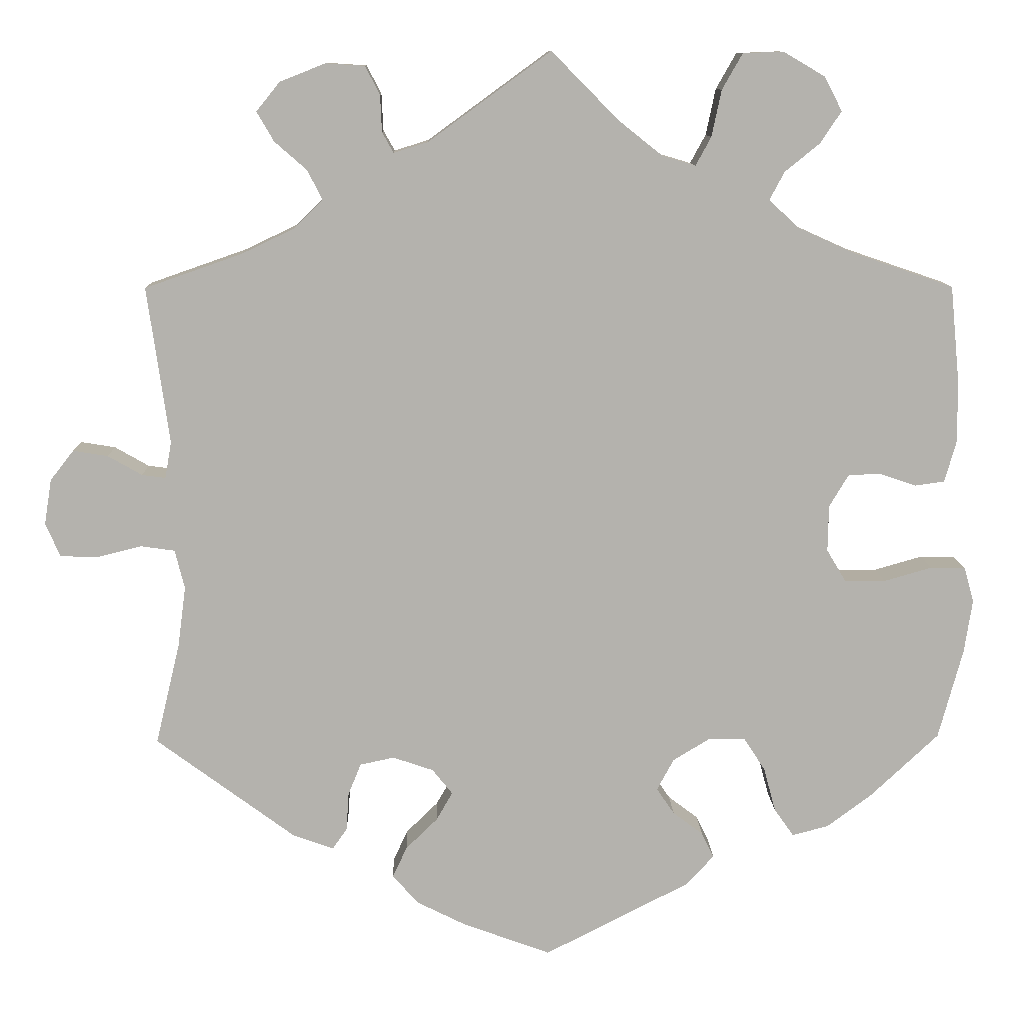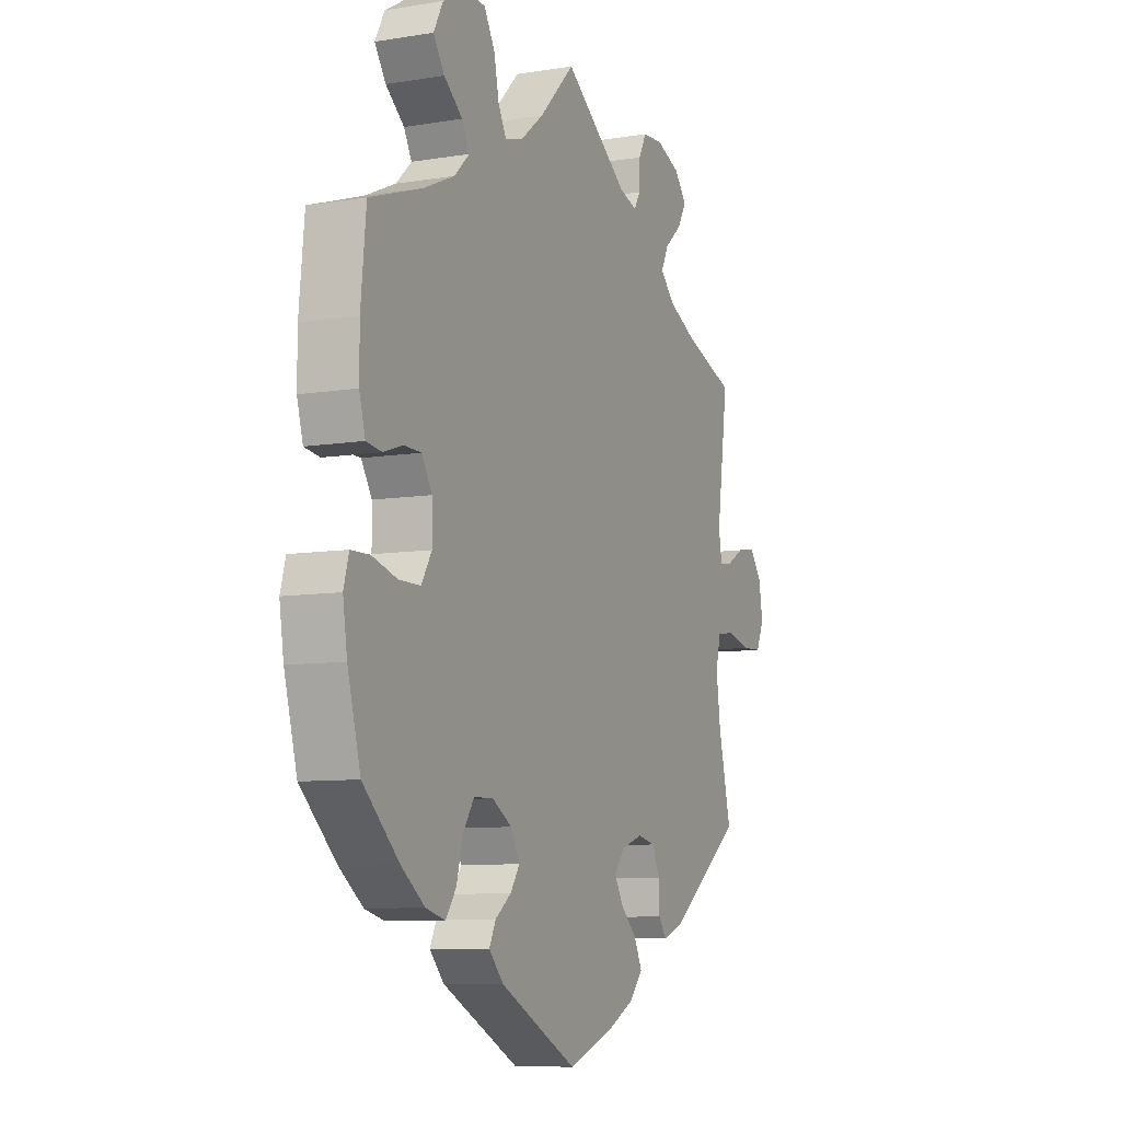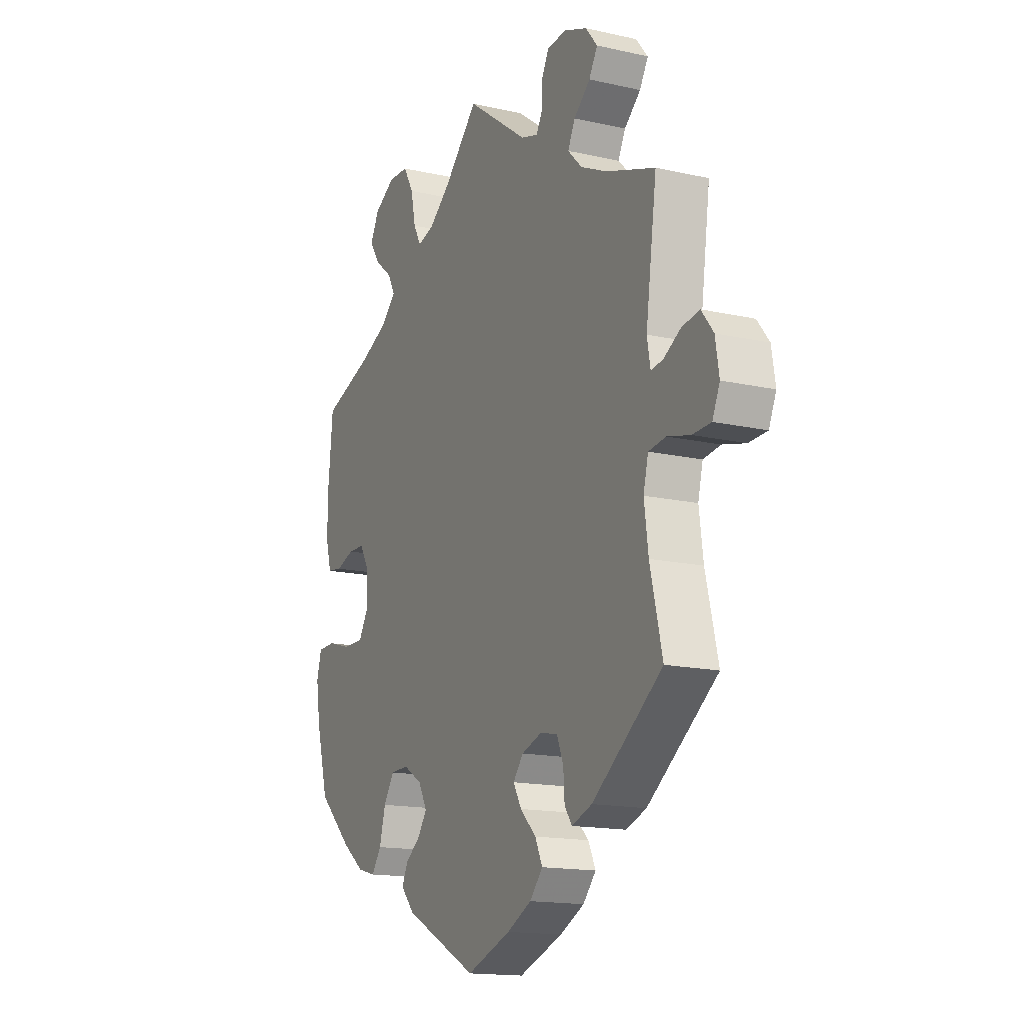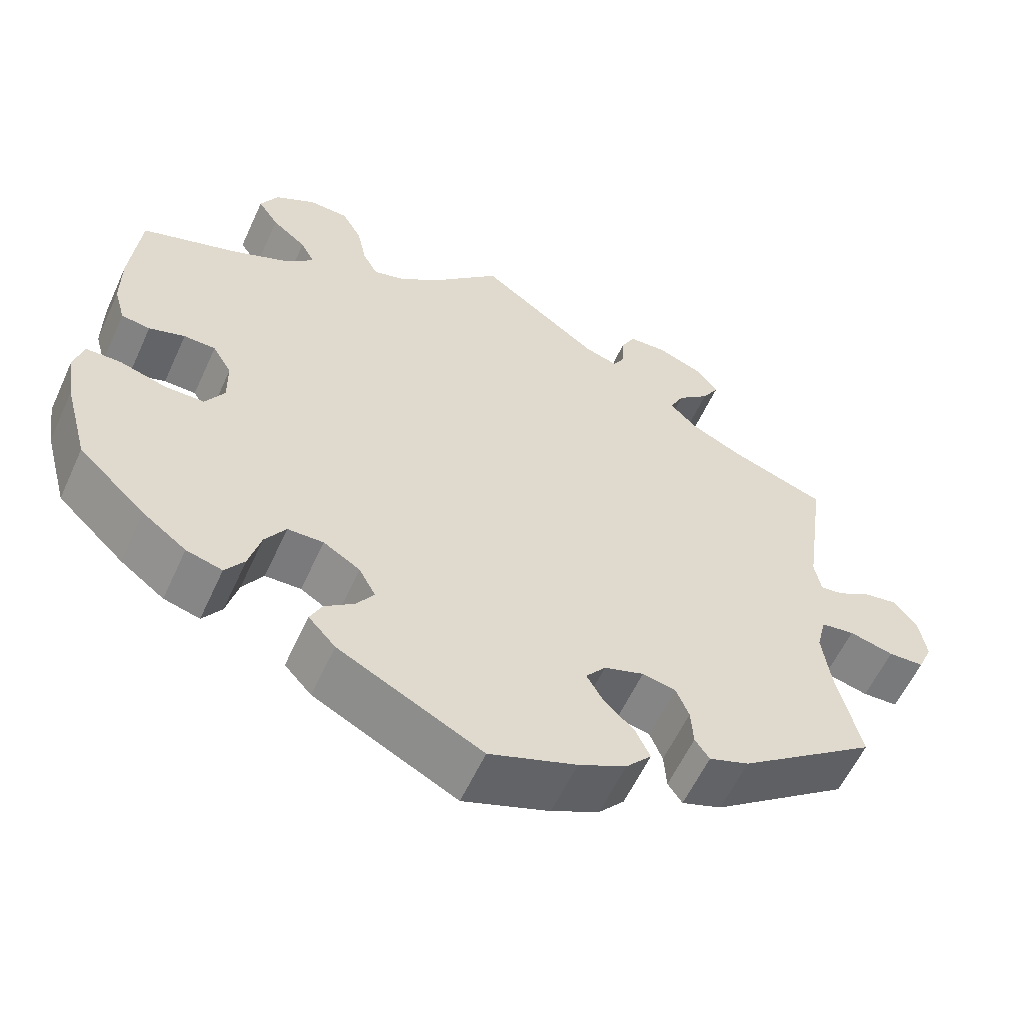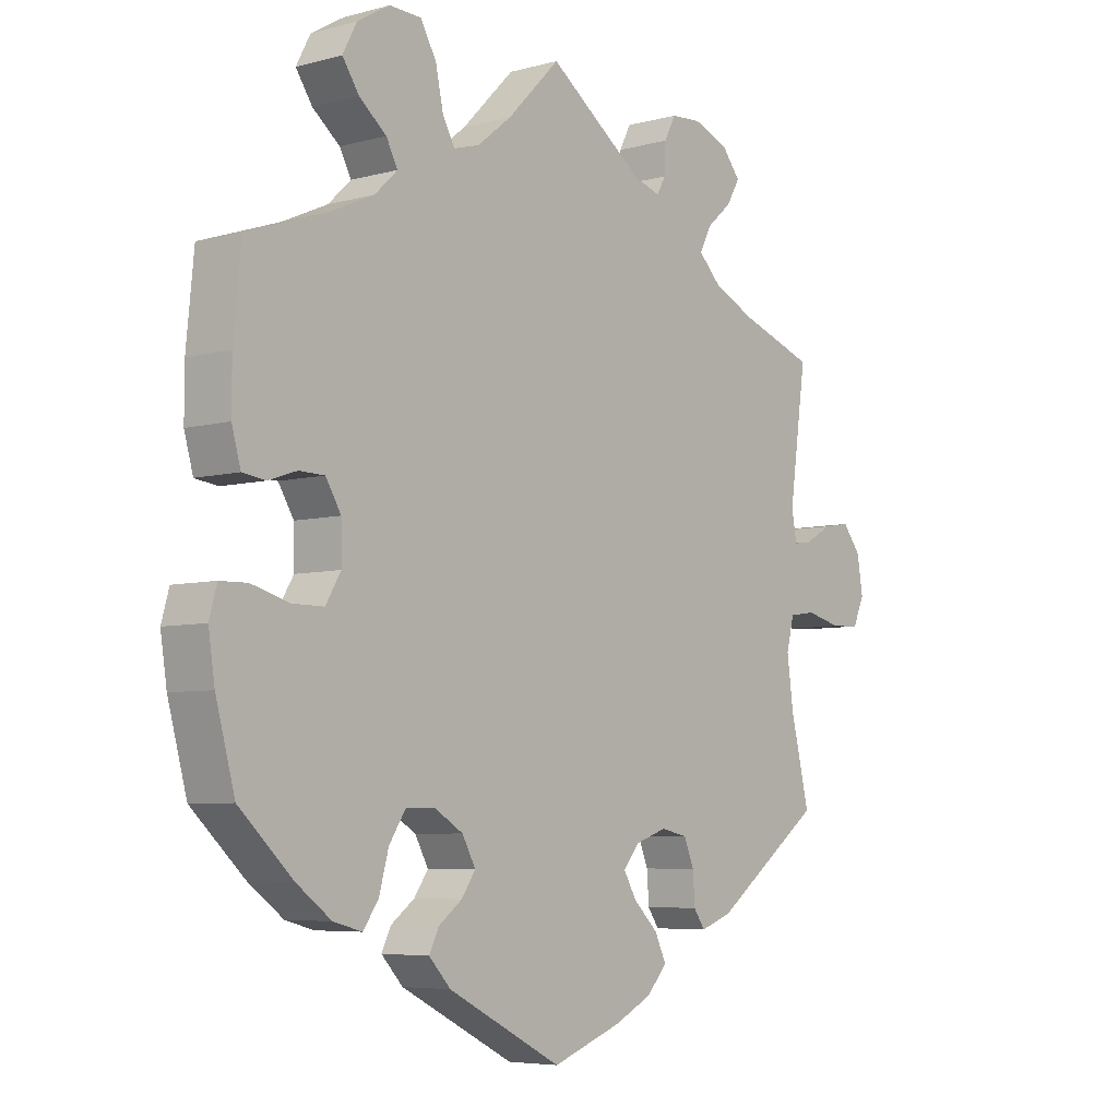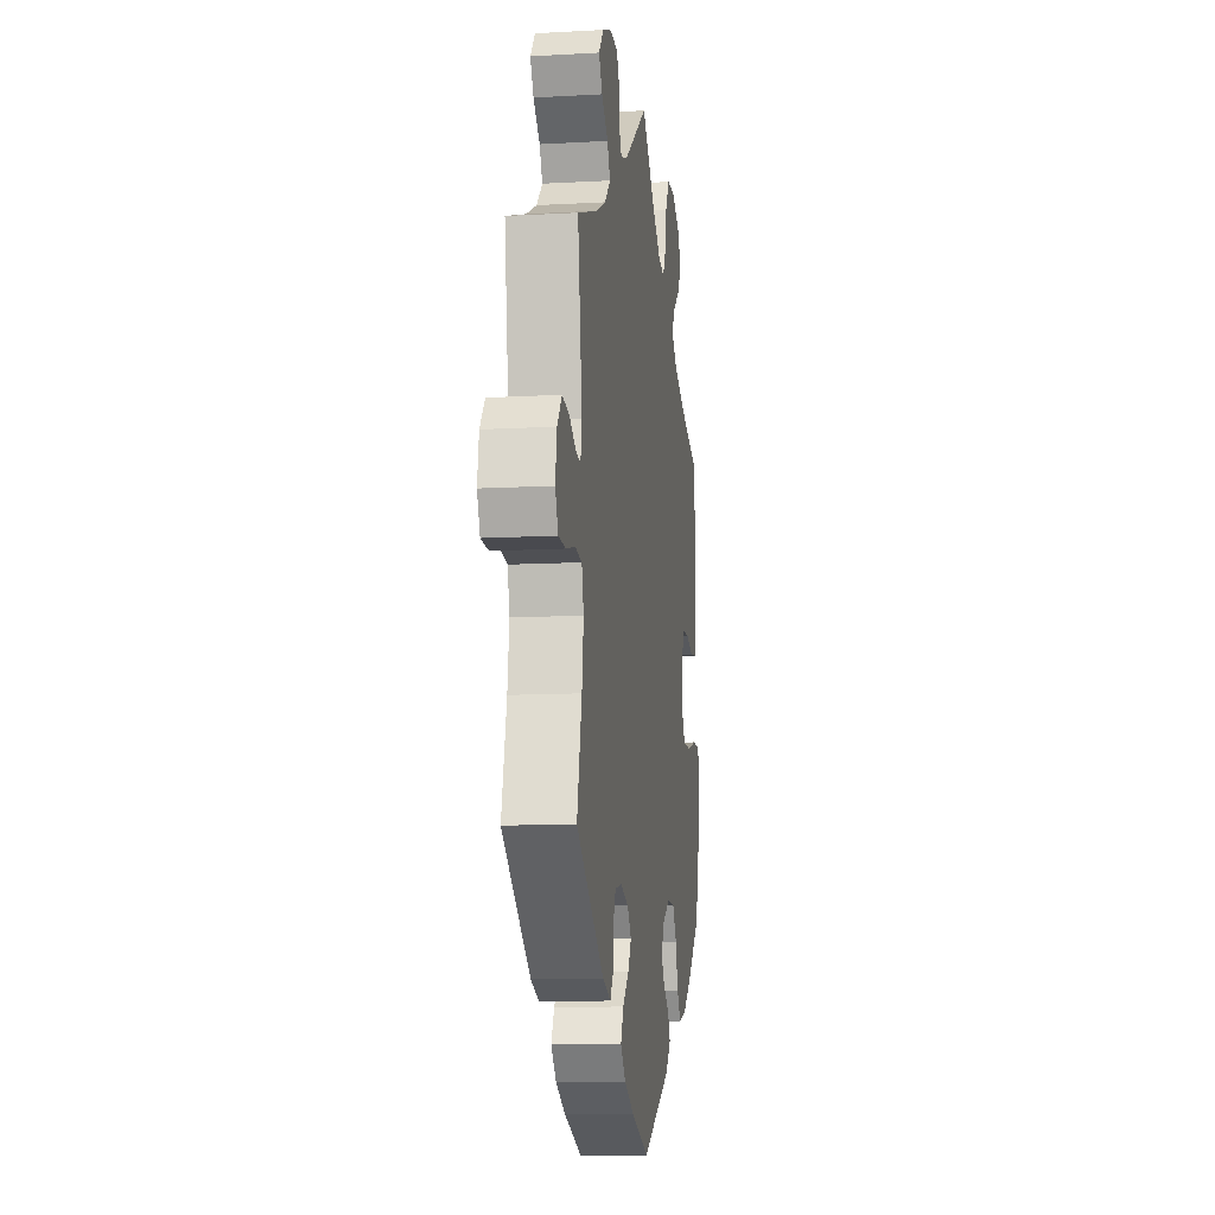
<metadata>
{"format":"obj","ext":"obj","renderer":"f3d","projection":"perspective","resolution":1024,"background":"white","views":[{"elev":10.6,"azim":178.5,"up":"+Z"},{"elev":-8.4,"azim":-65.8,"up":"+Z"},{"elev":-15.5,"azim":64.5,"up":"+Z"},{"elev":-58.6,"azim":-24.5,"up":"+Z"},{"elev":-5.8,"azim":-50.4,"up":"+Z"},{"elev":-11.1,"azim":97.9,"up":"+Z"}]}
</metadata>
<code>
v 0.151 0.07 0.468
v 0.193 0.07 0.455
v 0.207 0.07 0.48
v 0.209 0.07 0.525
v 0.227 0.07 0.56
v 0.275 0.07 0.563
v 0.331 0.07 0.541
v 0.36 0.07 0.505
v 0.339 0.07 0.469
v 0.299 0.07 0.434
v 0.281 0.07 0.398
v 0.316 0.07 0.363
v 0.381 0.07 0.332
v 0.501 0.07 0.29
v 0.474 0.07 0.097
v 0.482 0.07 0.052
v 0.511 0.07 0.056
v 0.553 0.07 0.08
v 0.596 0.07 0.087
v 0.625 0.07 0.05
v 0.634 0.07 -0.006
v 0.616 0.07 -0.047
v 0.571 0.07 -0.049
v 0.515 0.07 -0.035
v 0.473 0.07 -0.041
v 0.461 0.07 -0.089
v 0.471 0.07 -0.164
v 0.501 0.07 -0.289
v 0.329 0.07 -0.416
v 0.279 0.07 -0.434
v 0.261 0.07 -0.408
v 0.258 0.07 -0.361
v 0.242 0.07 -0.322
v 0.2 0.07 -0.313
v 0.15 0.07 -0.33
v 0.125 0.07 -0.361
v 0.145 0.07 -0.396
v 0.184 0.07 -0.434
v 0.202 0.07 -0.472
v 0.17 0.07 -0.508
v 0.11 0.07 -0.538
v 0.001 0.07 -0.578
v -0.179 0.07 -0.486
v -0.213 0.07 -0.449
v -0.198 0.07 -0.418
v -0.161 0.07 -0.39
v -0.139 0.07 -0.358
v -0.16 0.07 -0.319
v -0.206 0.07 -0.291
v -0.251 0.07 -0.292
v -0.277 0.07 -0.332
v -0.292 0.07 -0.387
v -0.316 0.07 -0.421
v -0.361 0.07 -0.409
v -0.416 0.07 -0.368
v -0.5 0.07 -0.289
v -0.53 0.07 -0.178
v -0.54 0.07 -0.112
v -0.528 0.07 -0.069
v -0.485 0.07 -0.068
v -0.426 0.07 -0.085
v -0.376 0.07 -0.085
v -0.352 0.07 -0.045
v -0.353 0.07 0.012
v -0.377 0.07 0.052
v -0.417 0.07 0.053
v -0.462 0.07 0.038
v -0.498 0.07 0.043
v -0.512 0.07 0.093
v -0.512 0.07 0.166
v -0.5 0.07 0.289
v -0.377 0.07 0.331
v -0.306 0.07 0.363
v -0.27 0.07 0.397
v -0.288 0.07 0.431
v -0.331 0.07 0.466
v -0.357 0.07 0.505
v -0.335 0.07 0.547
v -0.284 0.07 0.577
v -0.234 0.07 0.575
v -0.209 0.07 0.531
v -0.197 0.07 0.474
v -0.178 0.07 0.439
v -0.137 0.07 0.451
v -0.083 0.07 0.494
v 0 0.07 0.578
v 0.151 0 0.468
v 0.193 0 0.455
v 0.207 0 0.48
v 0.209 0 0.525
v 0.227 0 0.56
v 0.275 0 0.563
v 0.331 0 0.541
v 0.36 0 0.505
v 0.339 0 0.469
v 0.299 0 0.434
v 0.281 0 0.398
v 0.316 0 0.363
v 0.381 0 0.332
v 0.501 0 0.29
v 0.474 0 0.097
v 0.482 0 0.052
v 0.511 0 0.056
v 0.553 0 0.08
v 0.596 0 0.087
v 0.625 0 0.05
v 0.634 0 -0.006
v 0.616 0 -0.047
v 0.571 0 -0.049
v 0.515 0 -0.035
v 0.473 0 -0.041
v 0.461 0 -0.089
v 0.471 0 -0.164
v 0.501 0 -0.289
v 0.329 0 -0.416
v 0.279 0 -0.434
v 0.261 0 -0.408
v 0.258 0 -0.361
v 0.242 0 -0.322
v 0.2 0 -0.313
v 0.15 0 -0.33
v 0.125 0 -0.361
v 0.145 0 -0.396
v 0.184 0 -0.434
v 0.202 0 -0.472
v 0.17 0 -0.508
v 0.11 0 -0.538
v 0.001 0 -0.578
v -0.179 0 -0.486
v -0.213 0 -0.449
v -0.198 0 -0.418
v -0.161 0 -0.39
v -0.139 0 -0.358
v -0.16 0 -0.319
v -0.206 0 -0.291
v -0.251 0 -0.292
v -0.277 0 -0.332
v -0.292 0 -0.387
v -0.316 0 -0.421
v -0.361 0 -0.409
v -0.416 0 -0.368
v -0.5 0 -0.289
v -0.53 0 -0.178
v -0.54 0 -0.112
v -0.528 0 -0.069
v -0.485 0 -0.068
v -0.426 0 -0.085
v -0.376 0 -0.085
v -0.352 0 -0.045
v -0.353 0 0.012
v -0.377 0 0.052
v -0.417 0 0.053
v -0.462 0 0.038
v -0.498 0 0.043
v -0.512 0 0.093
v -0.512 0 0.166
v -0.5 0 0.289
v -0.377 0 0.331
v -0.306 0 0.363
v -0.27 0 0.397
v -0.288 0 0.431
v -0.331 0 0.466
v -0.357 0 0.505
v -0.335 0 0.547
v -0.284 0 0.577
v -0.234 0 0.575
v -0.209 0 0.531
v -0.197 0 0.474
v -0.178 0 0.439
v -0.137 0 0.451
v -0.083 0 0.494
v 0 0 0.578
f 85 86 1
f 84 85 1 2
f 83 84 2
f 79 80 81 82
f 79 82 83
f 78 79 83
f 75 76 77 78
f 74 75 78 83
f 73 74 83 2
f 69 70 71 72
f 69 72 73 2
f 66 67 68 69
f 65 66 69 2
f 58 59 60 61
f 58 61 62
f 57 58 62
f 56 57 62
f 55 56 62
f 54 55 62 63
f 51 52 53 54
f 50 51 54 63
f 43 44 45 46
f 43 46 47
f 42 43 47
f 41 42 47 48
f 37 38 39 40
f 36 37 40 41
f 29 30 31 32
f 27 28 29 32
f 26 27 32 33
f 25 26 33 34
f 21 22 23 24
f 21 24 25
f 20 21 25
f 17 18 19 20
f 16 17 20 25
f 15 16 25 34
f 13 14 15 34
f 7 8 9 10
f 7 10 11
f 6 7 11
f 3 4 5 6
f 2 3 6 11
f 64 65 2 11
f 49 50 63 64
f 48 49 64 11
f 36 41 48
f 35 36 48 11
f 12 13 34 35
f 11 12 35
f 87 172 171
f 88 87 171 170
f 88 170 169
f 168 167 166 165
f 169 168 165
f 169 165 164
f 164 163 162 161
f 169 164 161 160
f 88 169 160 159
f 158 157 156 155
f 88 159 158 155
f 155 154 153 152
f 88 155 152 151
f 147 146 145 144
f 148 147 144
f 148 144 143
f 148 143 142
f 148 142 141
f 149 148 141 140
f 140 139 138 137
f 149 140 137 136
f 132 131 130 129
f 133 132 129
f 133 129 128
f 134 133 128 127
f 126 125 124 123
f 127 126 123 122
f 118 117 116 115
f 118 115 114 113
f 119 118 113 112
f 120 119 112 111
f 110 109 108 107
f 111 110 107
f 111 107 106
f 106 105 104 103
f 111 106 103 102
f 120 111 102 101
f 120 101 100 99
f 96 95 94 93
f 97 96 93
f 97 93 92
f 92 91 90 89
f 97 92 89 88
f 97 88 151 150
f 150 149 136 135
f 97 150 135 134
f 134 127 122
f 97 134 122 121
f 121 120 99 98
f 121 98 97
f 1 87 88 2
f 2 88 89 3
f 3 89 90 4
f 4 90 91 5
f 5 91 92 6
f 6 92 93 7
f 7 93 94 8
f 8 94 95 9
f 9 95 96 10
f 10 96 97 11
f 11 97 98 12
f 12 98 99 13
f 13 99 100 14
f 14 100 101 15
f 15 101 102 16
f 16 102 103 17
f 17 103 104 18
f 18 104 105 19
f 19 105 106 20
f 20 106 107 21
f 21 107 108 22
f 22 108 109 23
f 23 109 110 24
f 24 110 111 25
f 25 111 112 26
f 26 112 113 27
f 27 113 114 28
f 28 114 115 29
f 29 115 116 30
f 30 116 117 31
f 31 117 118 32
f 32 118 119 33
f 33 119 120 34
f 34 120 121 35
f 35 121 122 36
f 36 122 123 37
f 37 123 124 38
f 38 124 125 39
f 39 125 126 40
f 40 126 127 41
f 41 127 128 42
f 42 128 129 43
f 43 129 130 44
f 44 130 131 45
f 45 131 132 46
f 46 132 133 47
f 47 133 134 48
f 48 134 135 49
f 49 135 136 50
f 50 136 137 51
f 51 137 138 52
f 52 138 139 53
f 53 139 140 54
f 54 140 141 55
f 55 141 142 56
f 56 142 143 57
f 57 143 144 58
f 58 144 145 59
f 59 145 146 60
f 60 146 147 61
f 61 147 148 62
f 62 148 149 63
f 63 149 150 64
f 64 150 151 65
f 65 151 152 66
f 66 152 153 67
f 67 153 154 68
f 68 154 155 69
f 69 155 156 70
f 70 156 157 71
f 71 157 158 72
f 72 158 159 73
f 73 159 160 74
f 74 160 161 75
f 75 161 162 76
f 76 162 163 77
f 77 163 164 78
f 78 164 165 79
f 79 165 166 80
f 80 166 167 81
f 81 167 168 82
f 82 168 169 83
f 83 169 170 84
f 84 170 171 85
f 85 171 172 86
f 86 172 87 1

</code>
